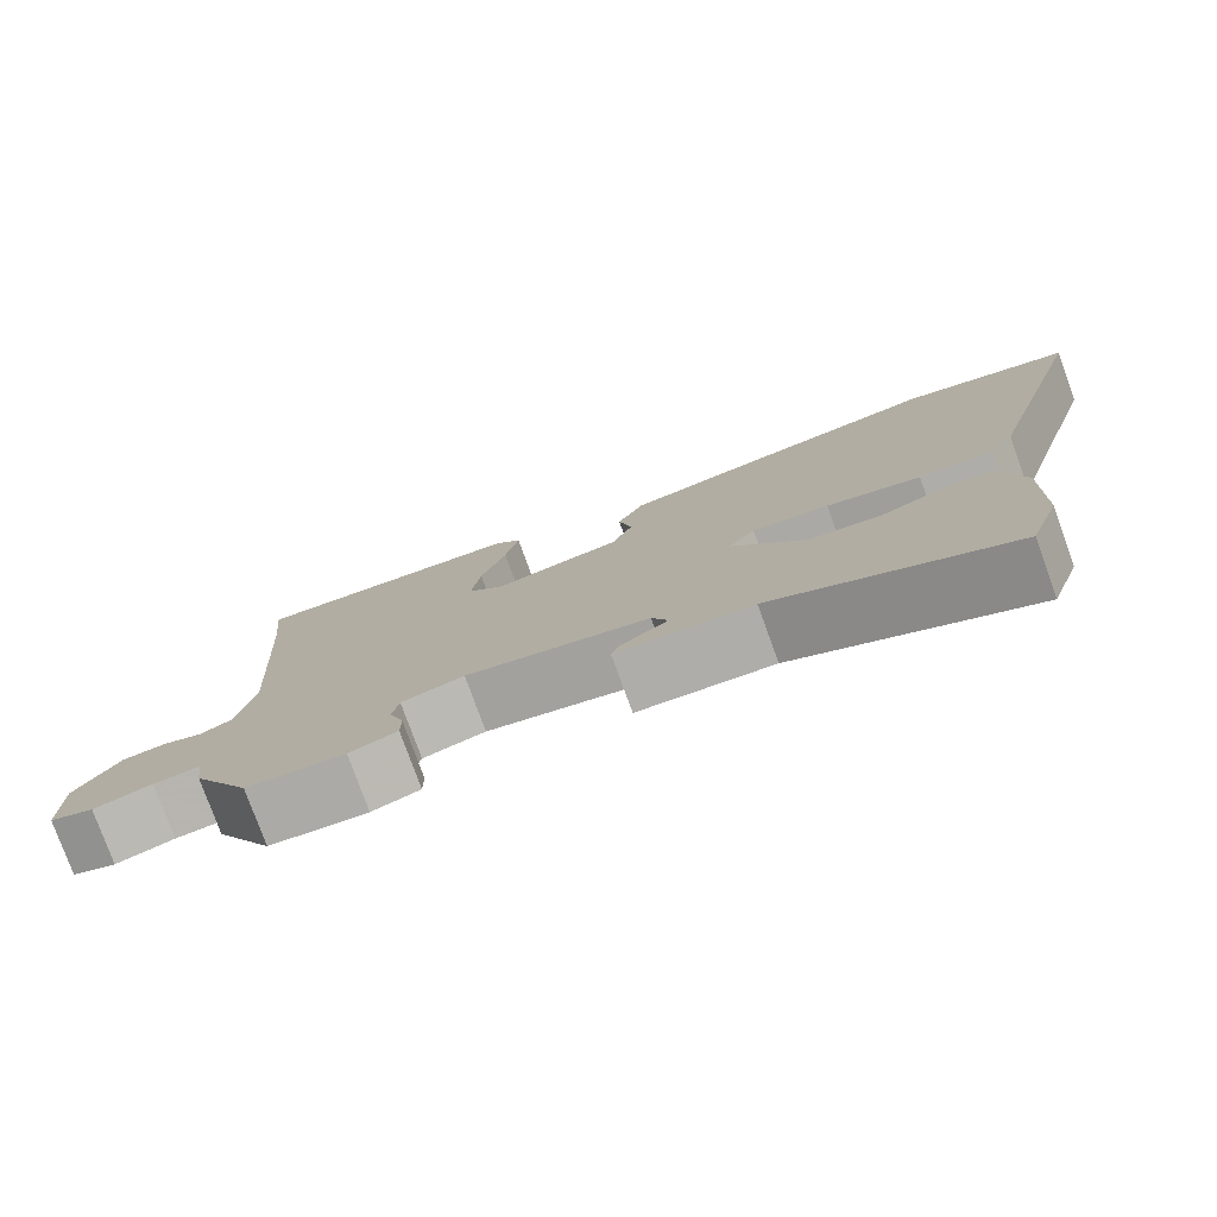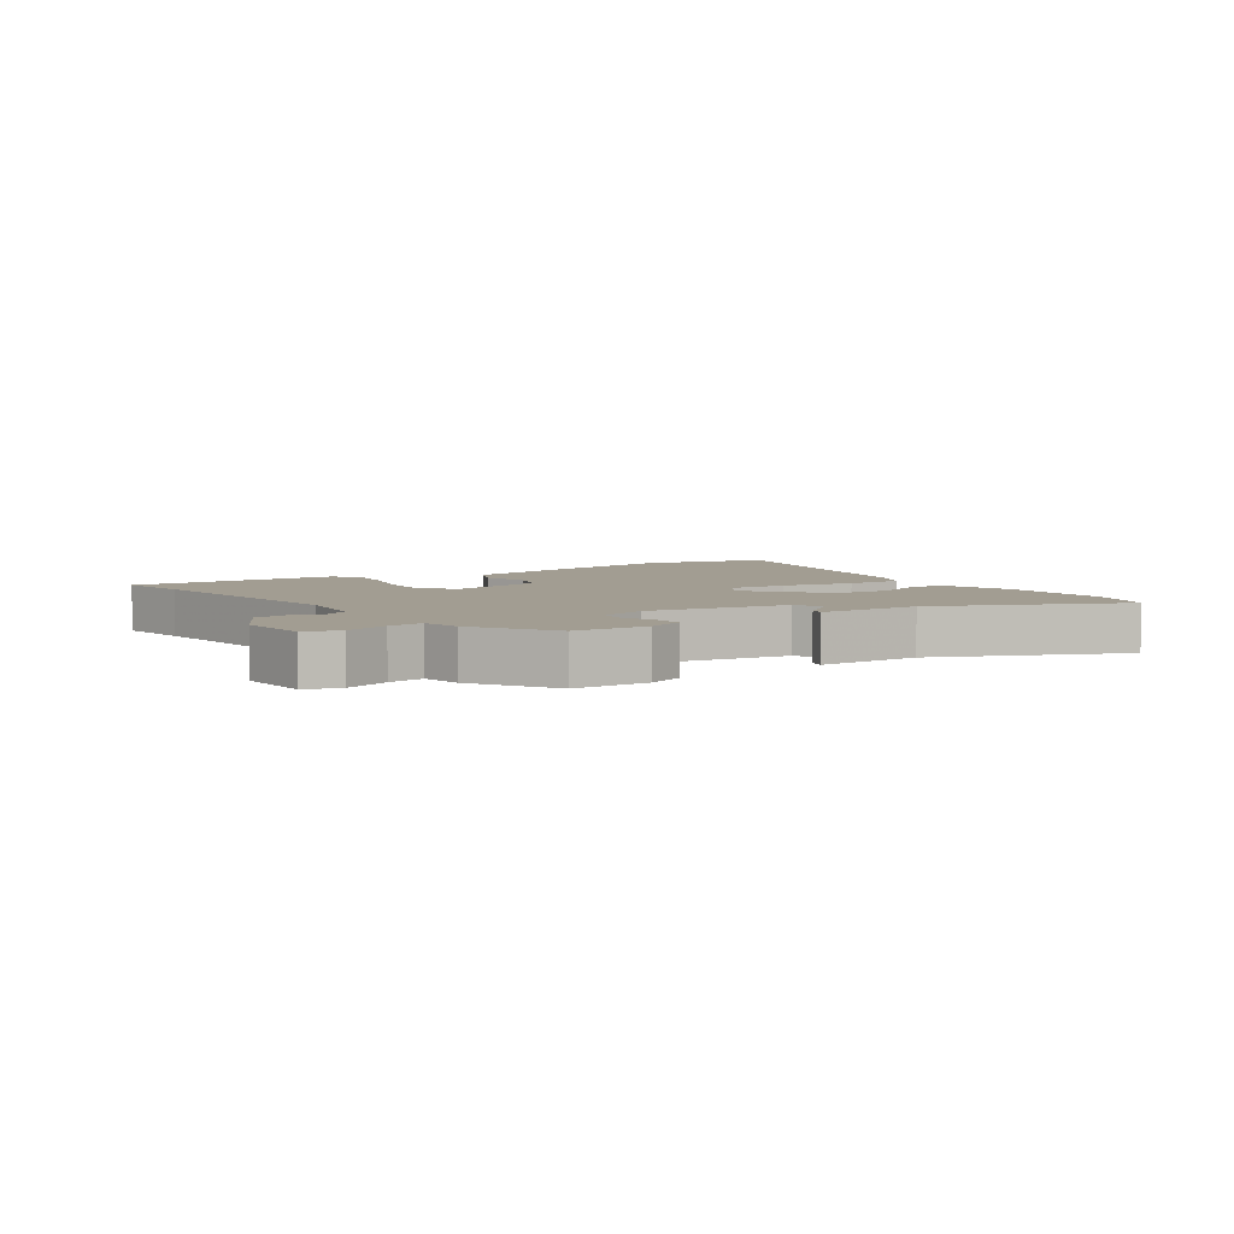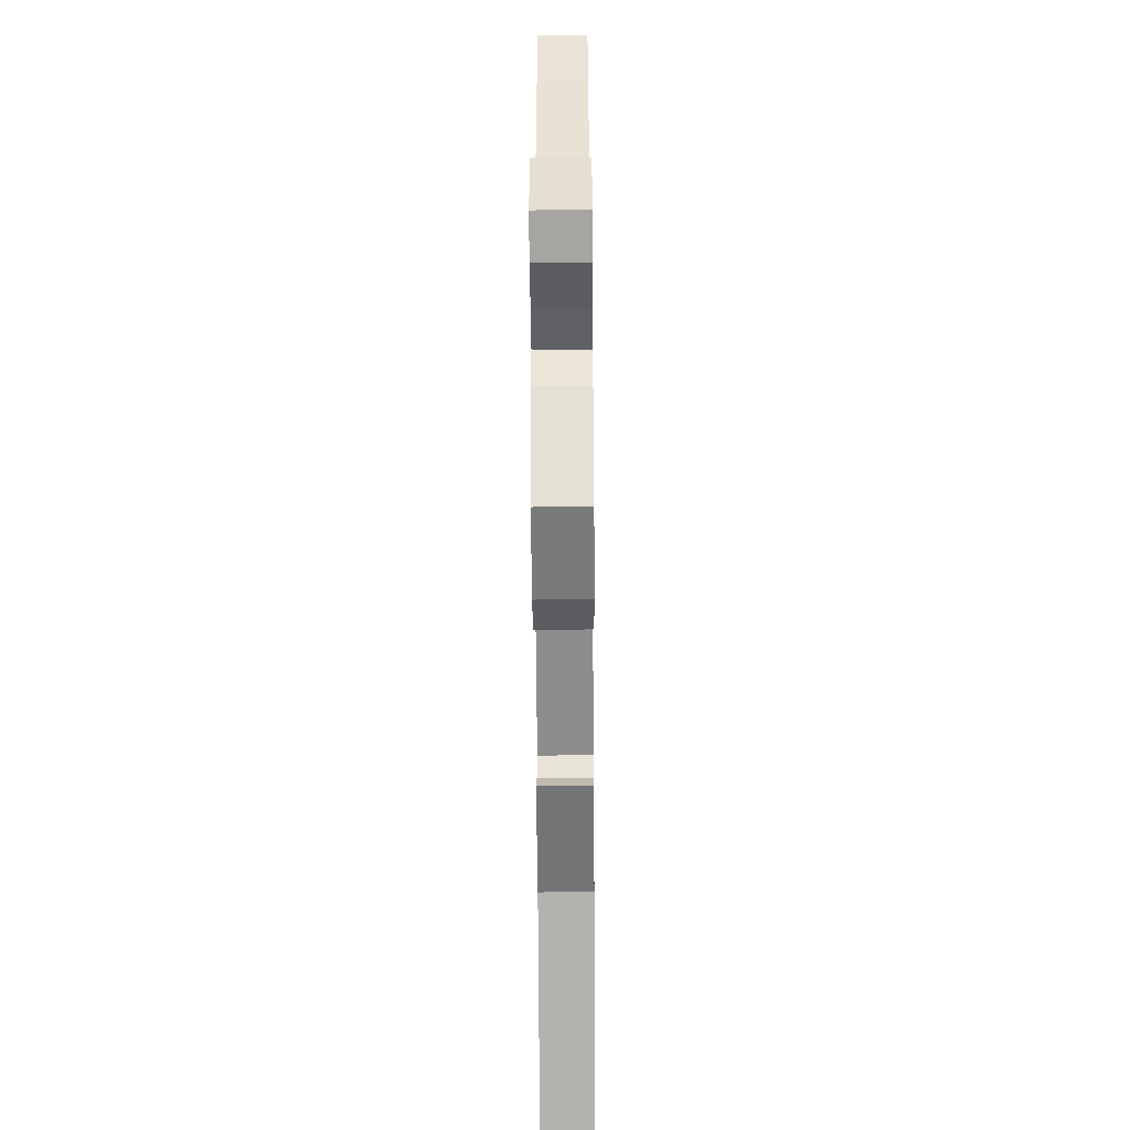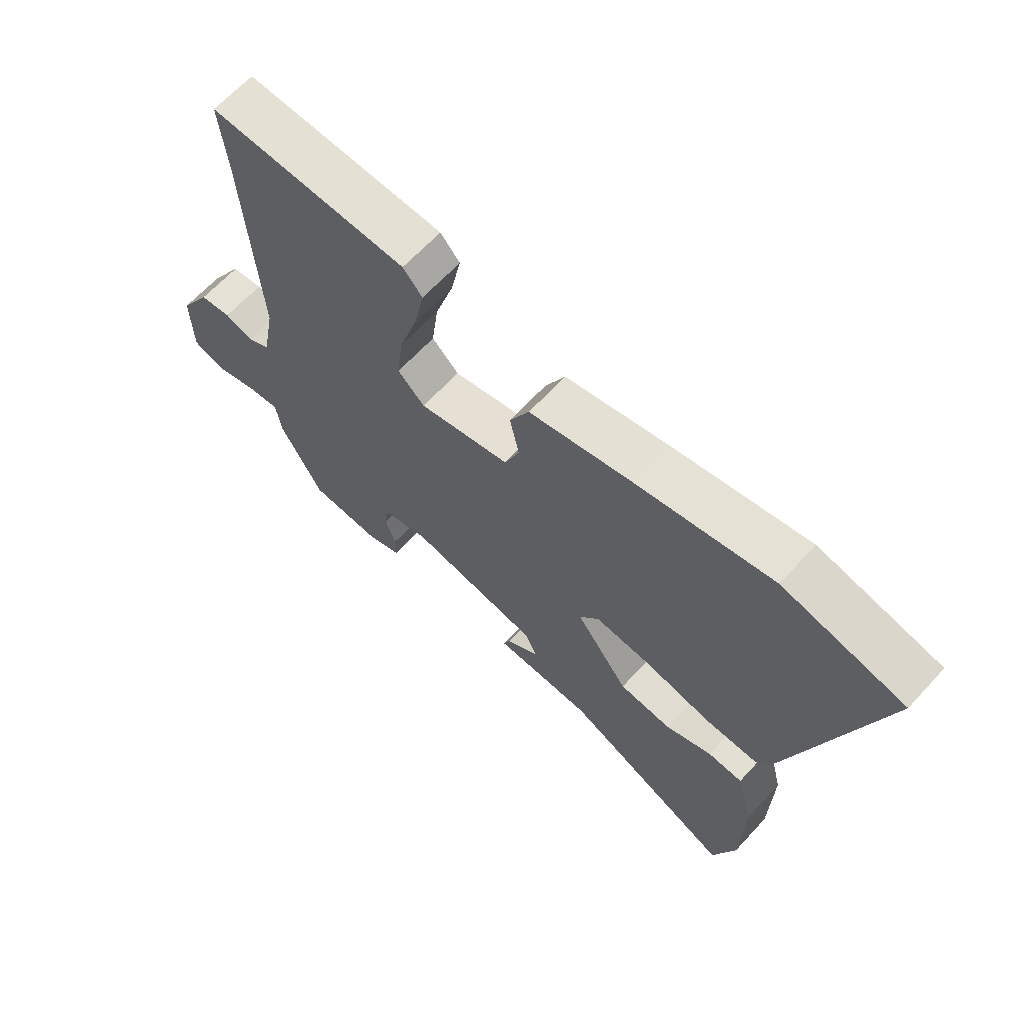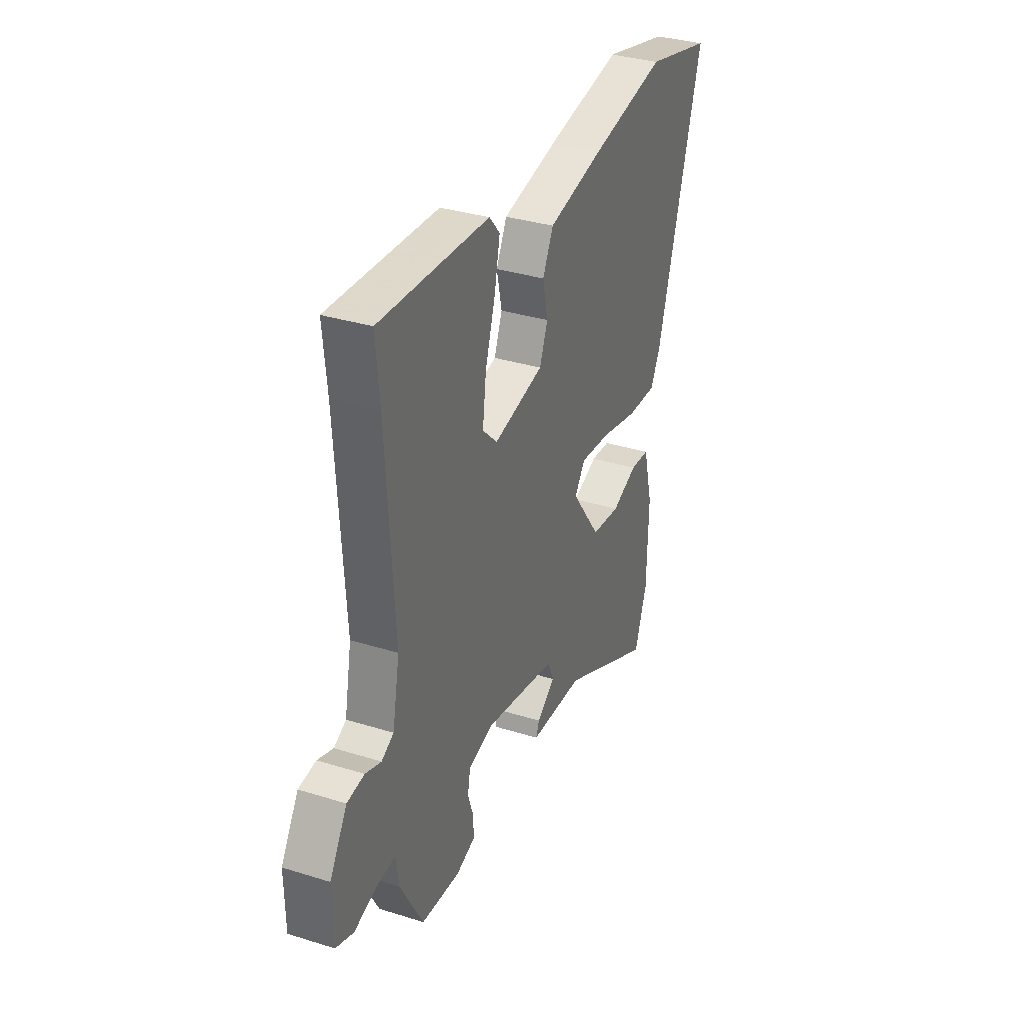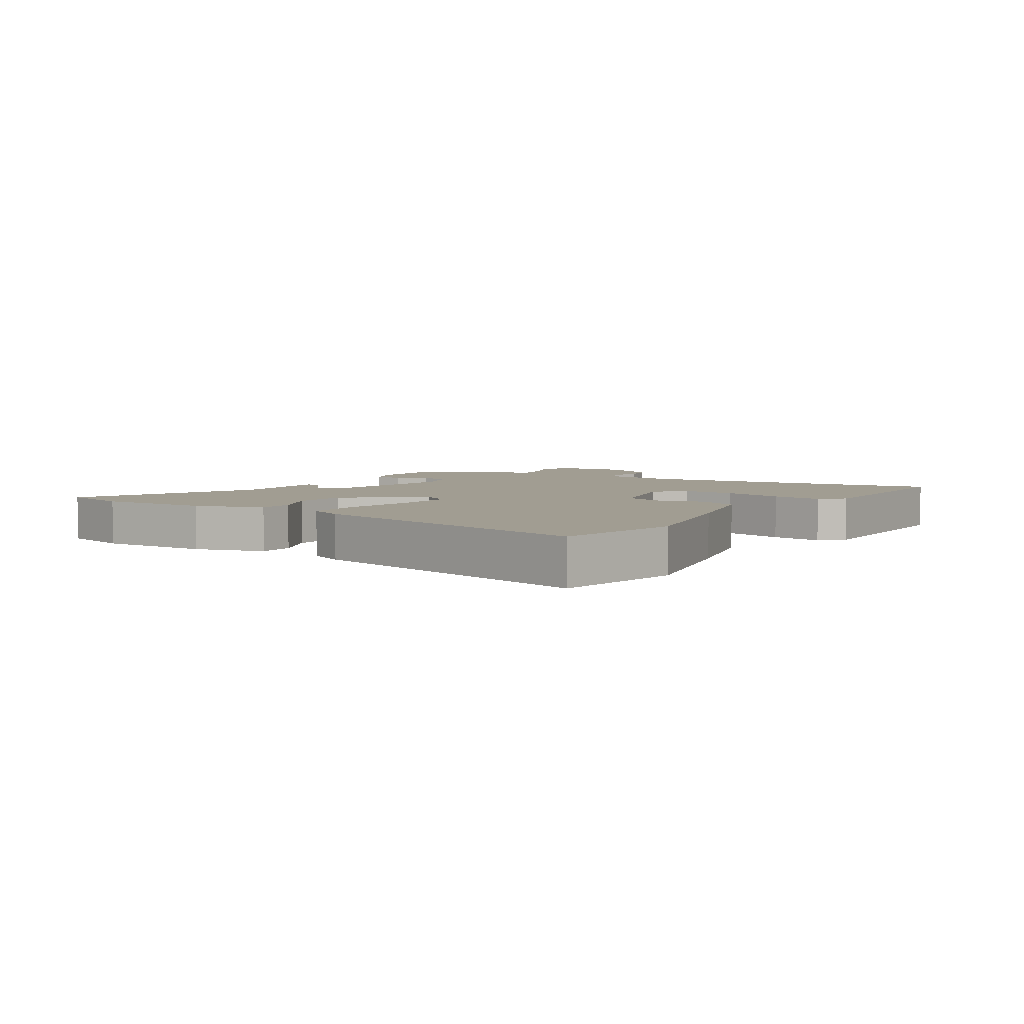
<metadata>
{"format":"obj","ext":"obj","renderer":"f3d","projection":"perspective","resolution":1024,"background":"white","views":[{"elev":-78.3,"azim":-160.1,"up":"+Z"},{"elev":4.9,"azim":143.2,"up":"+Y"},{"elev":-53.7,"azim":90.4,"up":"+Z"},{"elev":64.9,"azim":-137.4,"up":"+Z"},{"elev":33.9,"azim":113.0,"up":"+Z"},{"elev":4.7,"azim":-59.8,"up":"+Y"}]}
</metadata>
<code>
v -0.668 0.07 0.46
v -0.46 0.07 0.51
v -0.223 0.07 0.465
v -0.052 0.07 0.428
v -0.019 0.07 0.362
v -0.035 0.07 0.288
v -0.01 0.07 0.224
v 0.146 0.07 0.19
v 0.192 0.07 0.235
v 0.181 0.07 0.322
v 0.15 0.07 0.421
v 0.133 0.07 0.504
v 0.166 0.07 0.542
v 0.506 0.07 0.558
v 0.494 0.07 0.436
v 0.47 0.07 0.054
v 0.492 0.07 -0.063
v 0.53 0.07 -0.083
v 0.579 0.07 -0.066
v 0.633 0.07 -0.073
v 0.687 0.07 -0.162
v 0.685 0.07 -0.281
v 0.63 0.07 -0.301
v 0.558 0.07 -0.279
v 0.501 0.07 -0.273
v 0.492 0.07 -0.337
v 0.419 0.07 -0.469
v 0.298 0.07 -0.478
v 0.239 0.07 -0.457
v 0.239 0.07 -0.412
v 0.257 0.07 -0.359
v 0.249 0.07 -0.313
v 0.172 0.07 -0.291
v -0.054 0.07 -0.335
v -0.074 0.07 -0.38
v -0.016 0.07 -0.421
v -0.006 0.07 -0.448
v -0.174 0.07 -0.455
v -0.467 0.07 -0.597
v -0.505 0.07 -0.485
v -0.509 0.07 -0.306
v -0.48 0.07 -0.192
v -0.42 0.07 -0.188
v -0.34 0.07 -0.22
v -0.25 0.07 -0.21
v -0.159 0.07 -0.085
v -0.192 0.07 -0.039
v -0.287 0.07 -0.048
v -0.403 0.07 -0.074
v -0.496 0.07 -0.077
v -0.526 0.07 -0.02
v -0.668 0 0.46
v -0.46 0 0.51
v -0.223 0 0.465
v -0.052 0 0.428
v -0.019 0 0.362
v -0.035 0 0.288
v -0.01 0 0.224
v 0.146 0 0.19
v 0.192 0 0.235
v 0.181 0 0.322
v 0.15 0 0.421
v 0.133 0 0.504
v 0.166 0 0.542
v 0.506 0 0.558
v 0.494 0 0.436
v 0.47 0 0.054
v 0.492 0 -0.063
v 0.53 0 -0.083
v 0.579 0 -0.066
v 0.633 0 -0.073
v 0.687 0 -0.162
v 0.685 0 -0.281
v 0.63 0 -0.301
v 0.558 0 -0.279
v 0.501 0 -0.273
v 0.492 0 -0.337
v 0.419 0 -0.469
v 0.298 0 -0.478
v 0.239 0 -0.457
v 0.239 0 -0.412
v 0.257 0 -0.359
v 0.249 0 -0.313
v 0.172 0 -0.291
v -0.054 0 -0.335
v -0.074 0 -0.38
v -0.016 0 -0.421
v -0.006 0 -0.448
v -0.174 0 -0.455
v -0.467 0 -0.597
v -0.505 0 -0.485
v -0.509 0 -0.306
v -0.48 0 -0.192
v -0.42 0 -0.188
v -0.34 0 -0.22
v -0.25 0 -0.21
v -0.159 0 -0.085
v -0.192 0 -0.039
v -0.287 0 -0.048
v -0.403 0 -0.074
v -0.496 0 -0.077
v -0.526 0 -0.02
f 48 49 50 51
f 47 48 51 1
f 41 42 43 44
f 41 44 45
f 38 39 40 41
f 38 41 45
f 35 36 37 38
f 34 35 38 45
f 33 34 45 46
f 28 29 30 31
f 28 31 32
f 25 26 27 28
f 25 28 32
f 21 22 23 24
f 21 24 25
f 18 19 20 21
f 18 21 25 32
f 12 13 14 15
f 10 11 12 15
f 9 10 15 16
f 8 9 16 17
f 3 4 5 6
f 3 6 7
f 47 1 2 3
f 47 3 7
f 17 18 32 33
f 17 33 46 47
f 7 8 17 47
f 102 101 100 99
f 52 102 99 98
f 95 94 93 92
f 96 95 92
f 92 91 90 89
f 96 92 89
f 89 88 87 86
f 96 89 86 85
f 97 96 85 84
f 82 81 80 79
f 83 82 79
f 79 78 77 76
f 83 79 76
f 75 74 73 72
f 76 75 72
f 72 71 70 69
f 83 76 72 69
f 66 65 64 63
f 66 63 62 61
f 67 66 61 60
f 68 67 60 59
f 57 56 55 54
f 58 57 54
f 54 53 52 98
f 58 54 98
f 84 83 69 68
f 98 97 84 68
f 98 68 59 58
f 1 52 53 2
f 2 53 54 3
f 3 54 55 4
f 4 55 56 5
f 5 56 57 6
f 6 57 58 7
f 7 58 59 8
f 8 59 60 9
f 9 60 61 10
f 10 61 62 11
f 11 62 63 12
f 12 63 64 13
f 13 64 65 14
f 14 65 66 15
f 15 66 67 16
f 16 67 68 17
f 17 68 69 18
f 18 69 70 19
f 19 70 71 20
f 20 71 72 21
f 21 72 73 22
f 22 73 74 23
f 23 74 75 24
f 24 75 76 25
f 25 76 77 26
f 26 77 78 27
f 27 78 79 28
f 28 79 80 29
f 29 80 81 30
f 30 81 82 31
f 31 82 83 32
f 32 83 84 33
f 33 84 85 34
f 34 85 86 35
f 35 86 87 36
f 36 87 88 37
f 37 88 89 38
f 38 89 90 39
f 39 90 91 40
f 40 91 92 41
f 41 92 93 42
f 42 93 94 43
f 43 94 95 44
f 44 95 96 45
f 45 96 97 46
f 46 97 98 47
f 47 98 99 48
f 48 99 100 49
f 49 100 101 50
f 50 101 102 51
f 51 102 52 1

</code>
